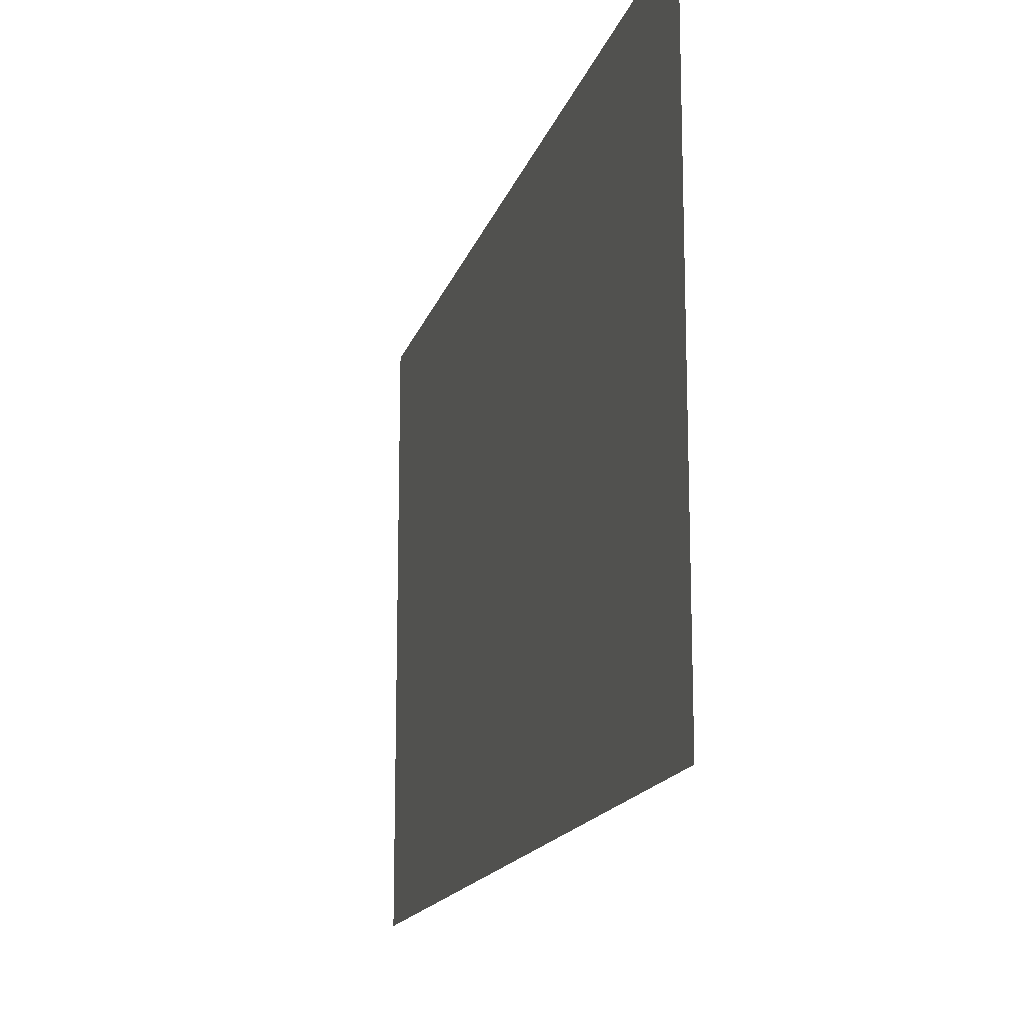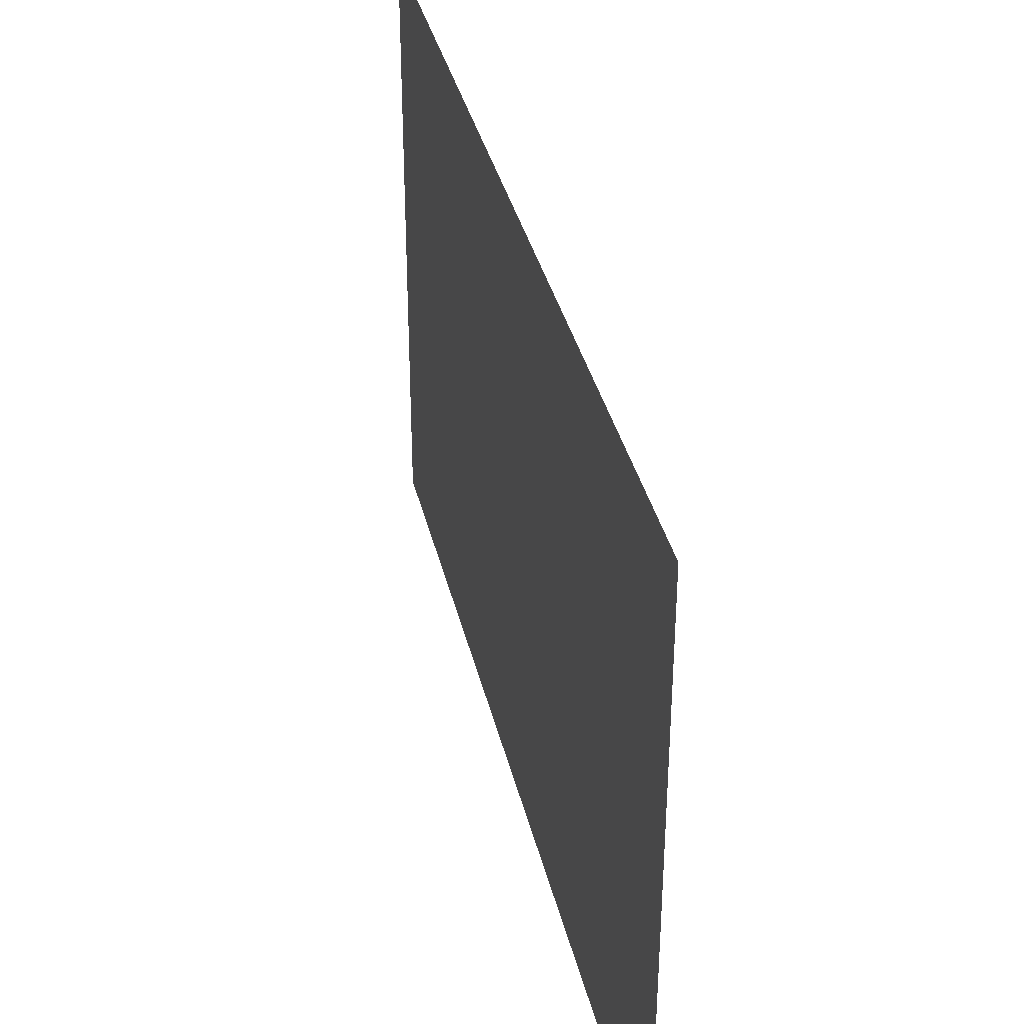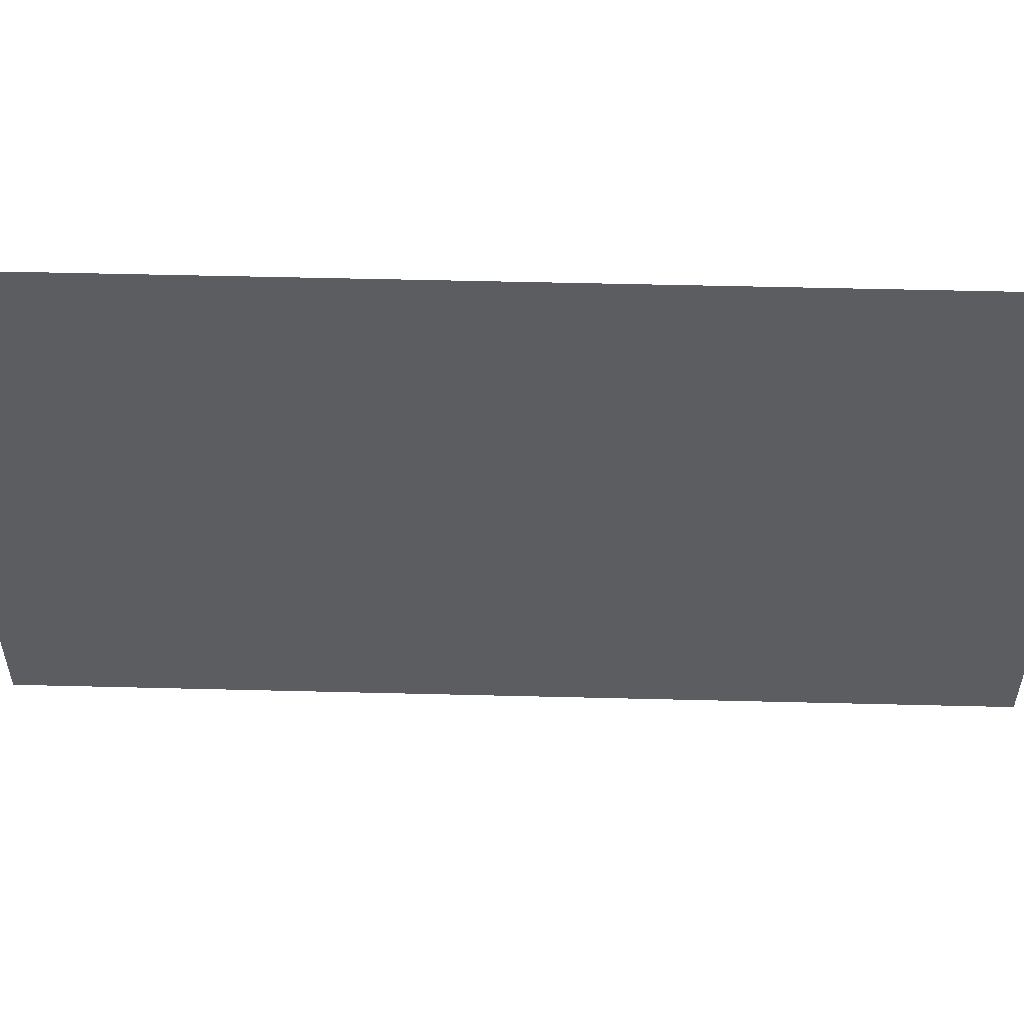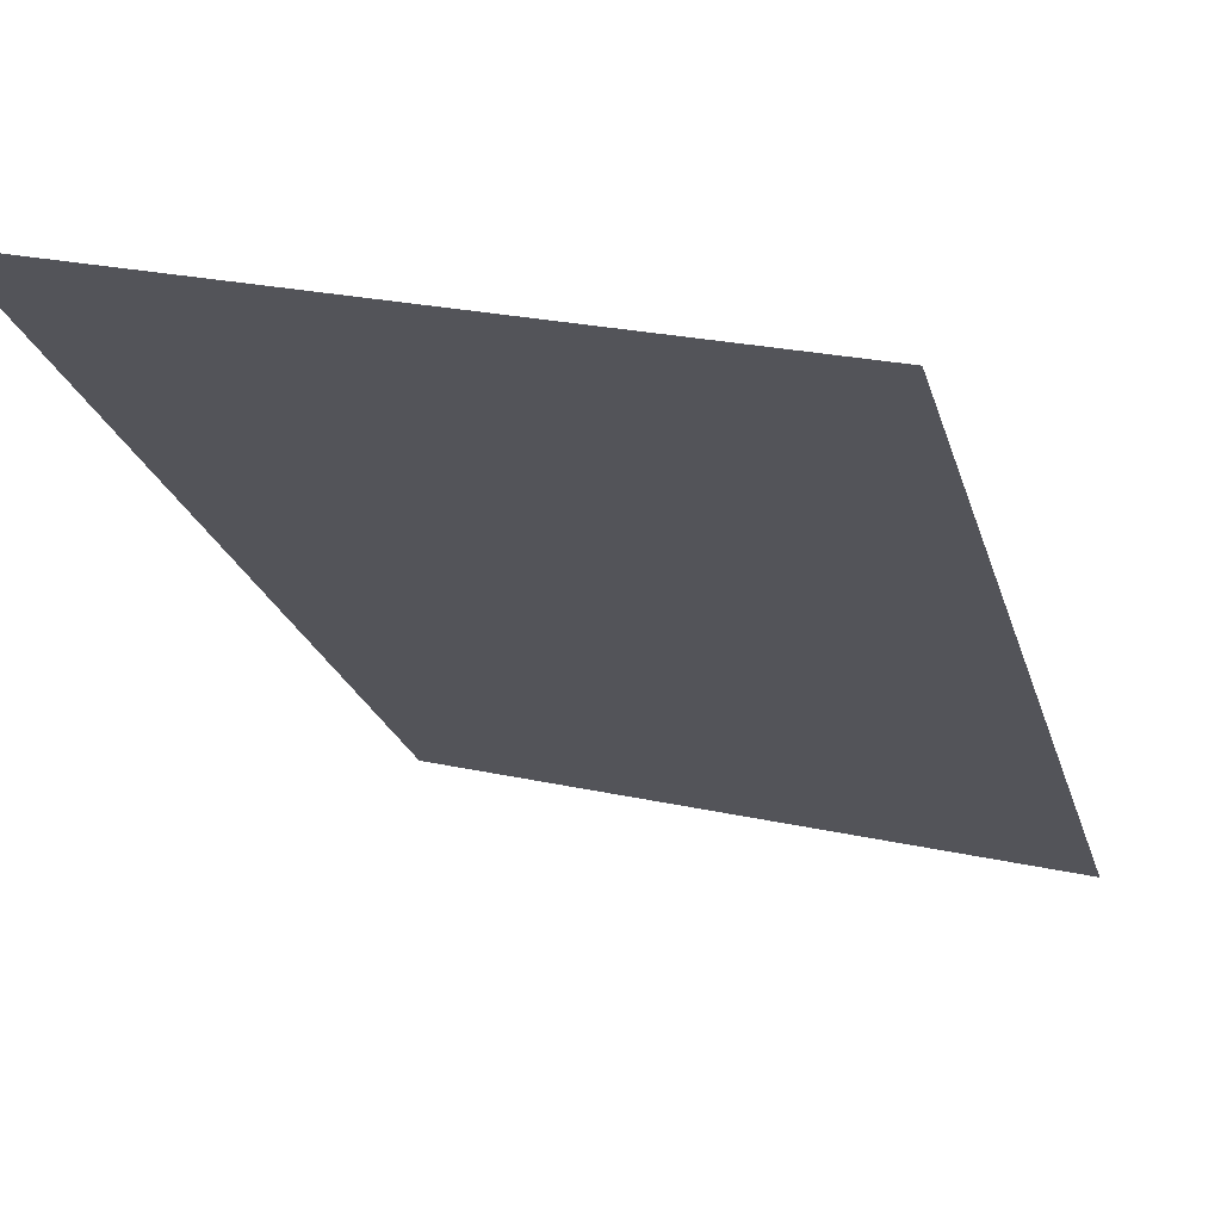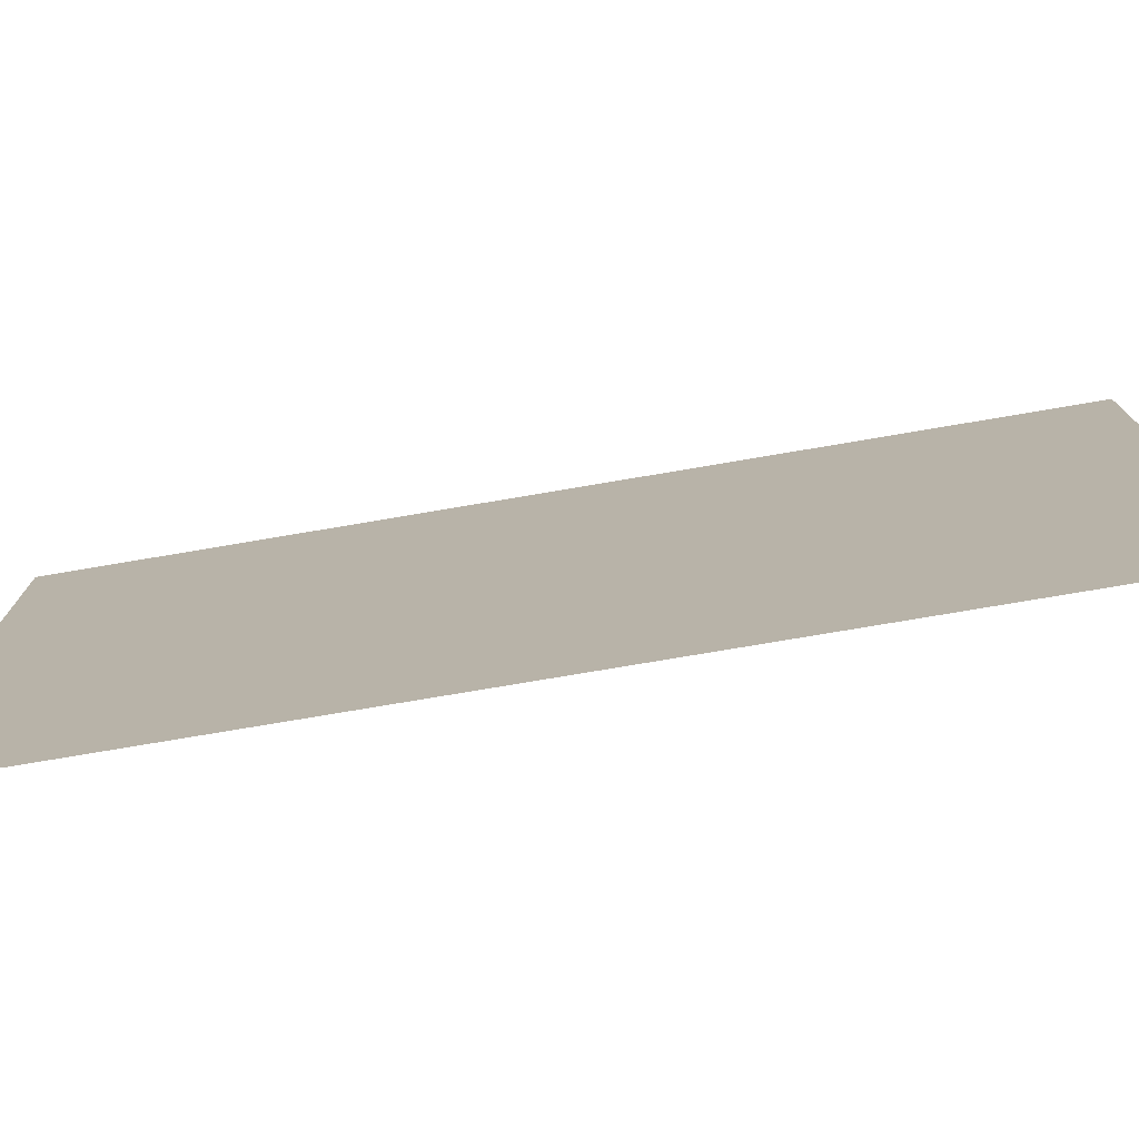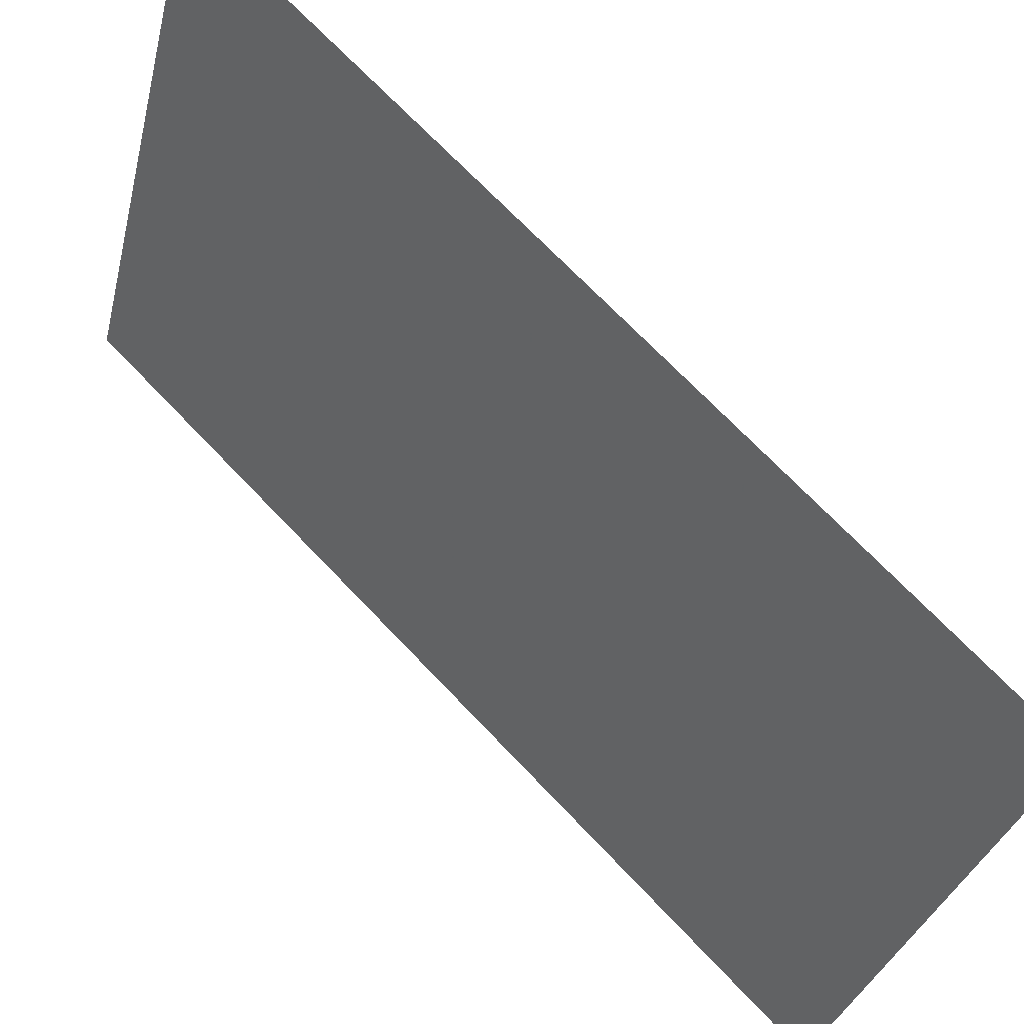
<metadata>
{"format":"obj","ext":"obj","renderer":"f3d","projection":"perspective","resolution":1024,"background":"white","views":[{"elev":-15.7,"azim":120.6,"up":"+Y"},{"elev":36.2,"azim":-57.9,"up":"+Y"},{"elev":54.3,"azim":-133.5,"up":"+Y"},{"elev":24.7,"azim":-70.0,"up":"+Z"},{"elev":-76.4,"azim":54.6,"up":"+Y"},{"elev":-32.5,"azim":-13.2,"up":"+Z"}]}
</metadata>
<code>
v 0 -1.875 -0.5
v -0.5 -1.875 0
v -0.5 -1.727 0
v 0 -1.727 -0.5
v -0.5 -1.602 0
v 0 -1.602 -0.5
v -0.5 -1.523 0
v 0 -1.523 -0.5
v -0.5 -1.461 0
v 0 -1.461 -0.5
v -0.5 -1.43 0
v 0 -1.43 -0.5
f 1 2 3
f 1 3 4
f 4 3 5
f 4 5 6
f 6 5 7
f 6 7 8
f 8 7 9
f 8 9 10
f 10 9 11
f 10 11 12

</code>
